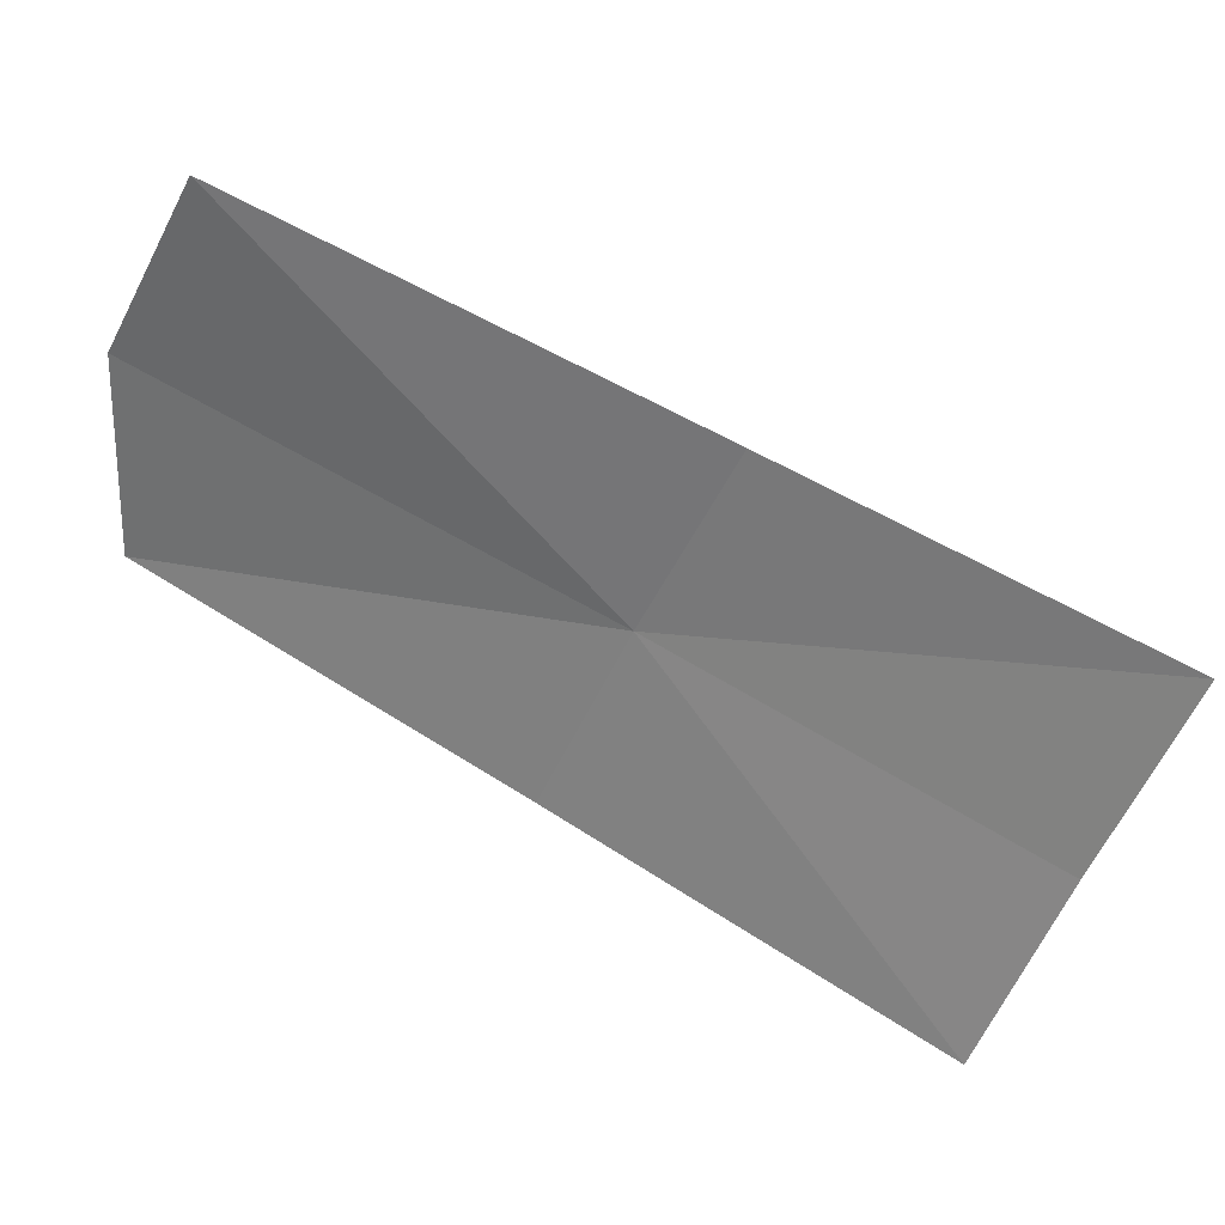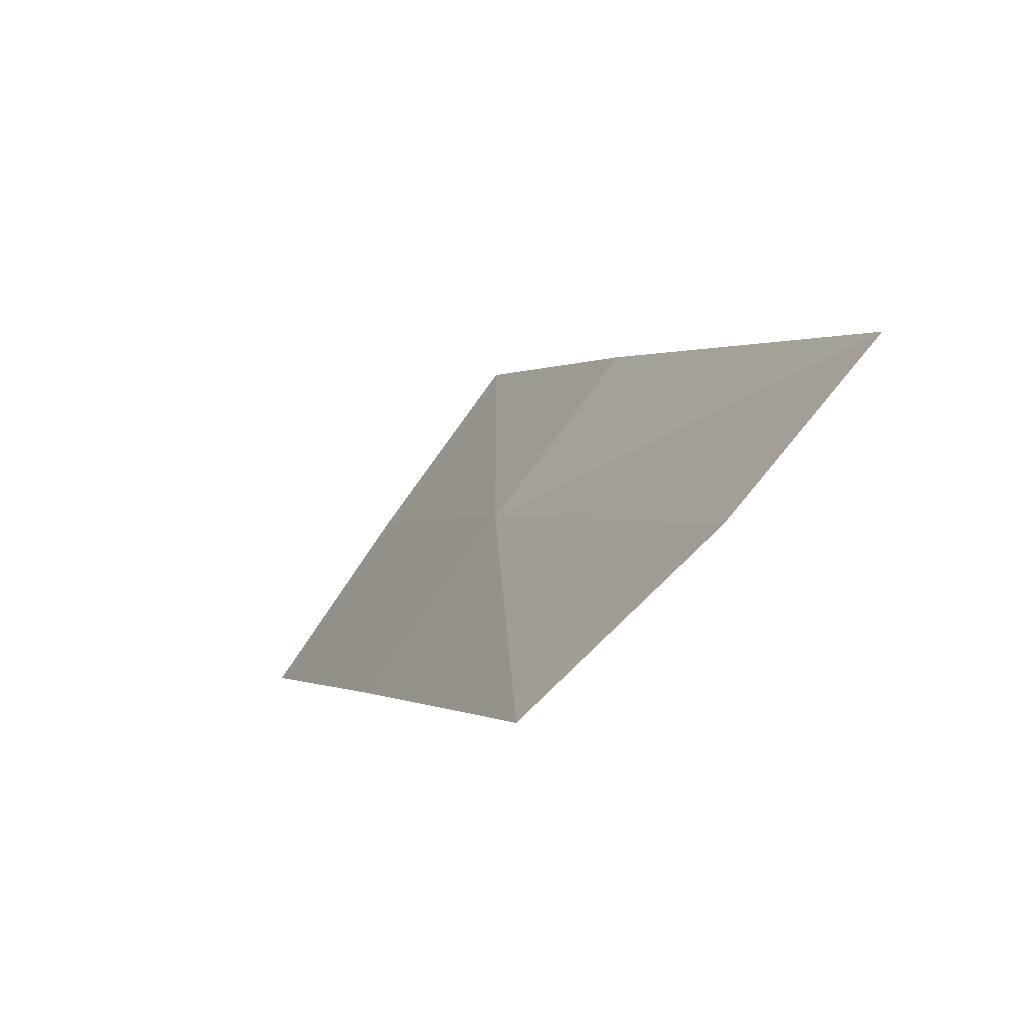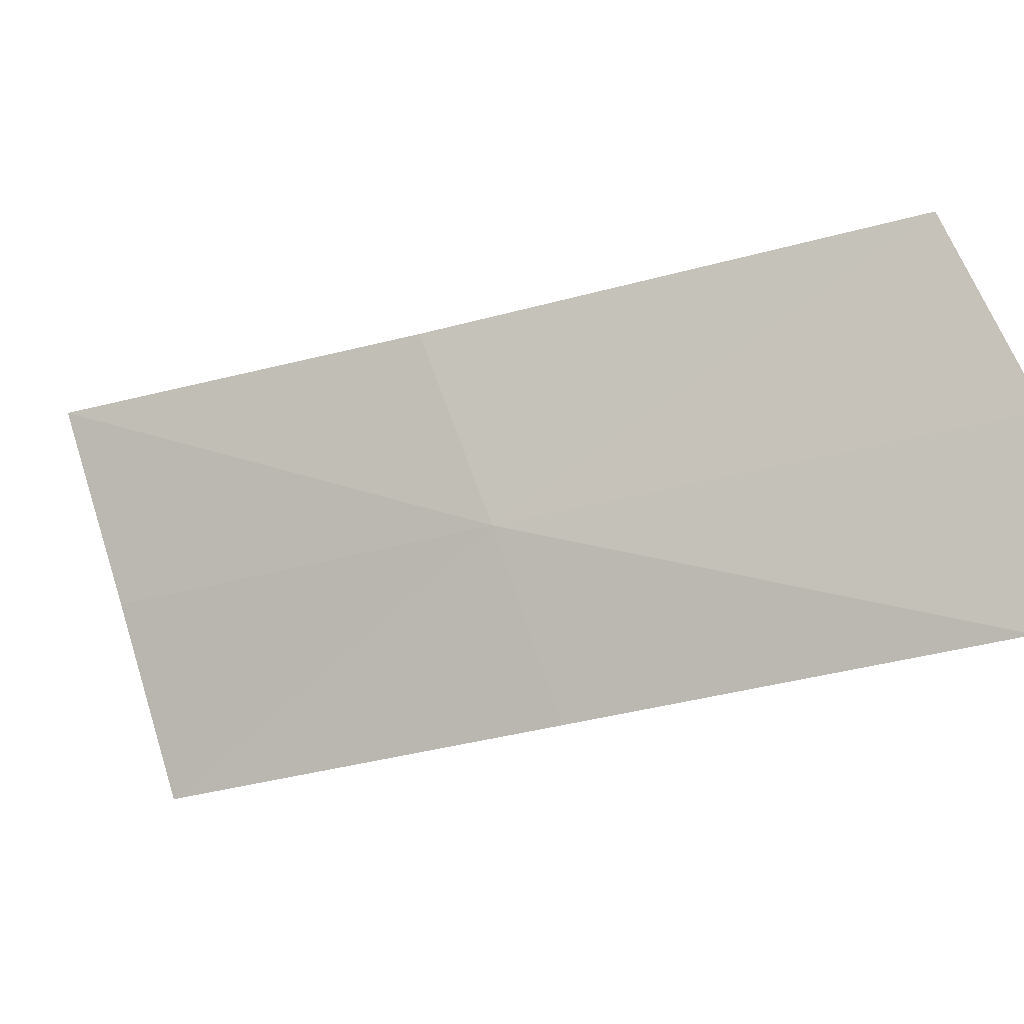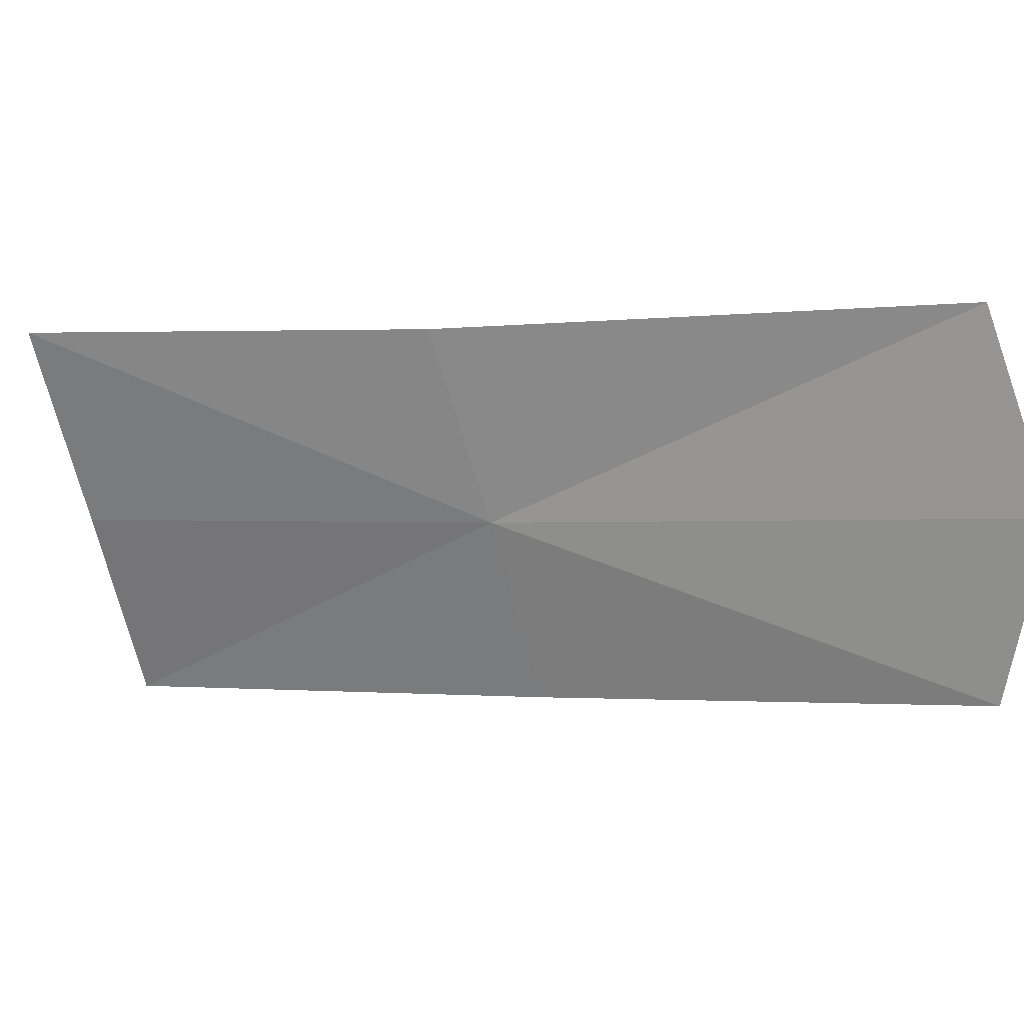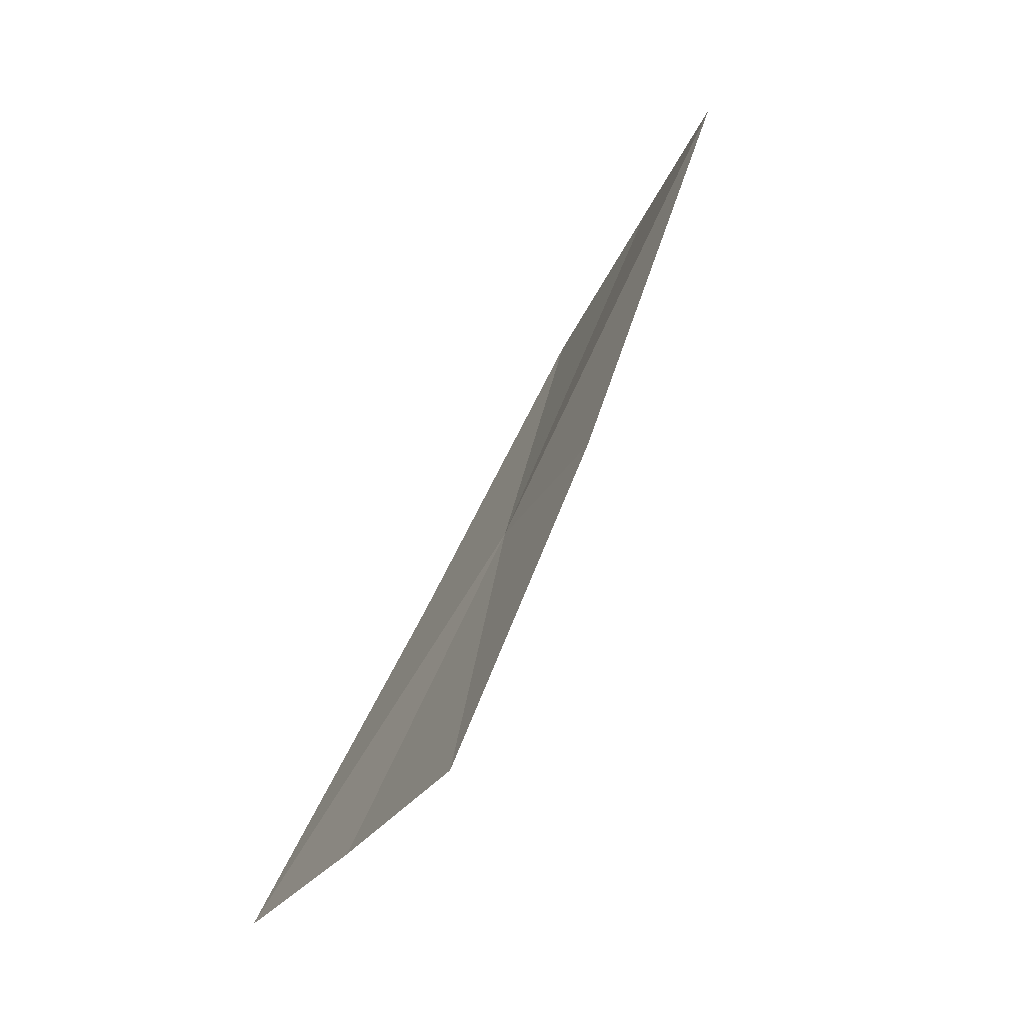
<metadata>
{"format":"obj","ext":"obj","renderer":"f3d","projection":"perspective","resolution":1024,"background":"white","views":[{"elev":58.5,"azim":-16.9,"up":"+Z"},{"elev":52.4,"azim":-117.4,"up":"+Y"},{"elev":-34.8,"azim":151.1,"up":"+Z"},{"elev":-0.6,"azim":140.5,"up":"+Z"},{"elev":44.1,"azim":58.6,"up":"+Z"}]}
</metadata>
<code>
v -0.1831 -0.2167 0.4768
v -0.2024 -0.186 0.492
v -0.1756 -0.2146 0.4906
v -0.21 -0.1863 0.4771
v -0.1558 -0.237 0.4907
v -0.1631 -0.2407 0.477
v -0.1704 -0.2449 0.4638
v -0.1906 -0.2196 0.4633
v -0.2124 -0.1929 0.4632
f 1 3 2
f 1 2 4
f 1 6 5
f 1 5 3
f 1 8 7
f 1 7 6
f 1 4 9
f 1 9 8

</code>
